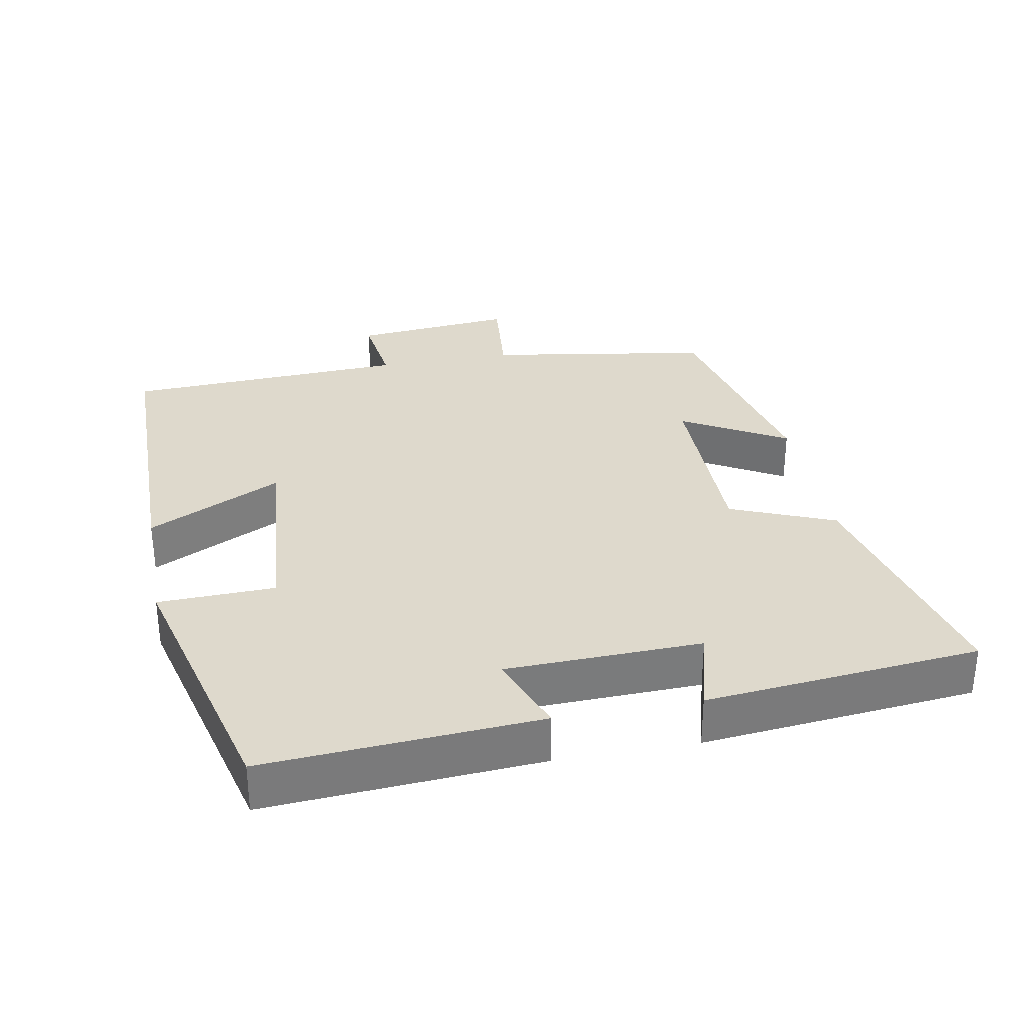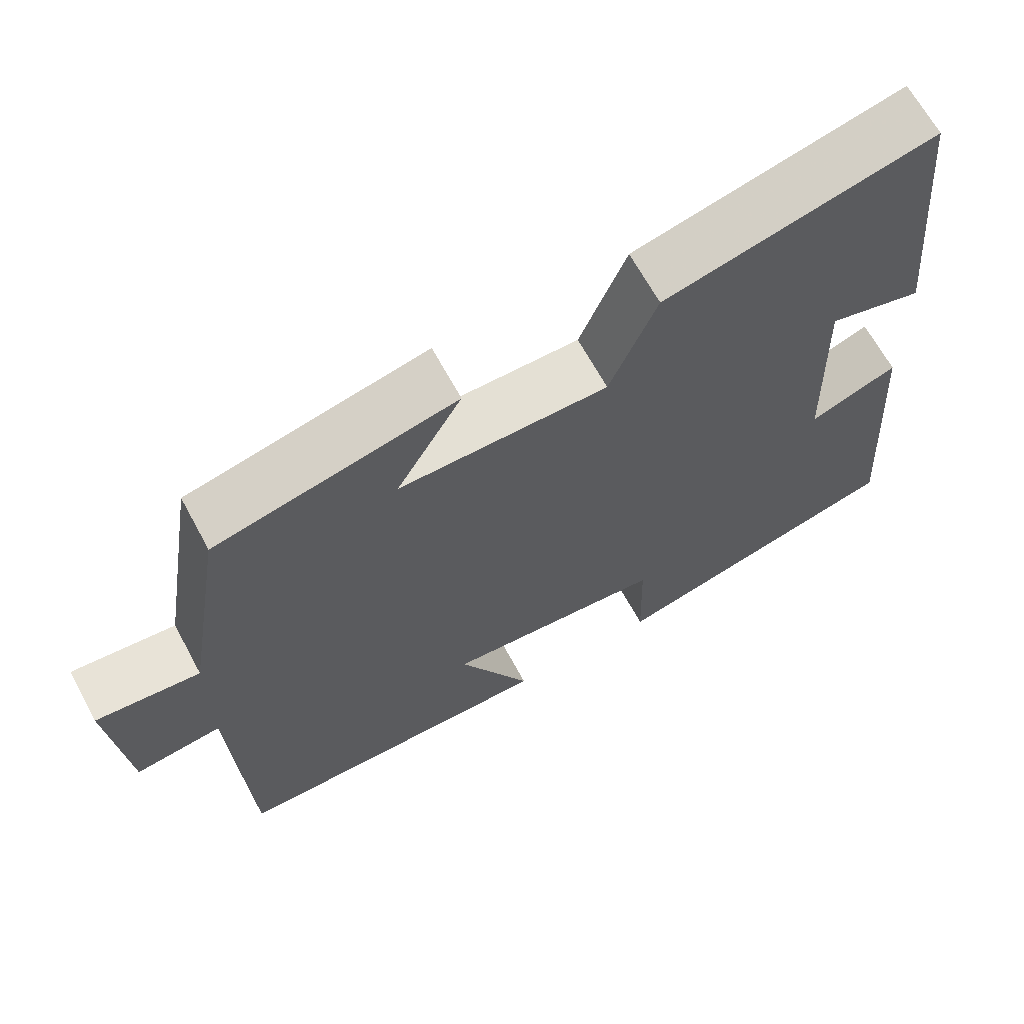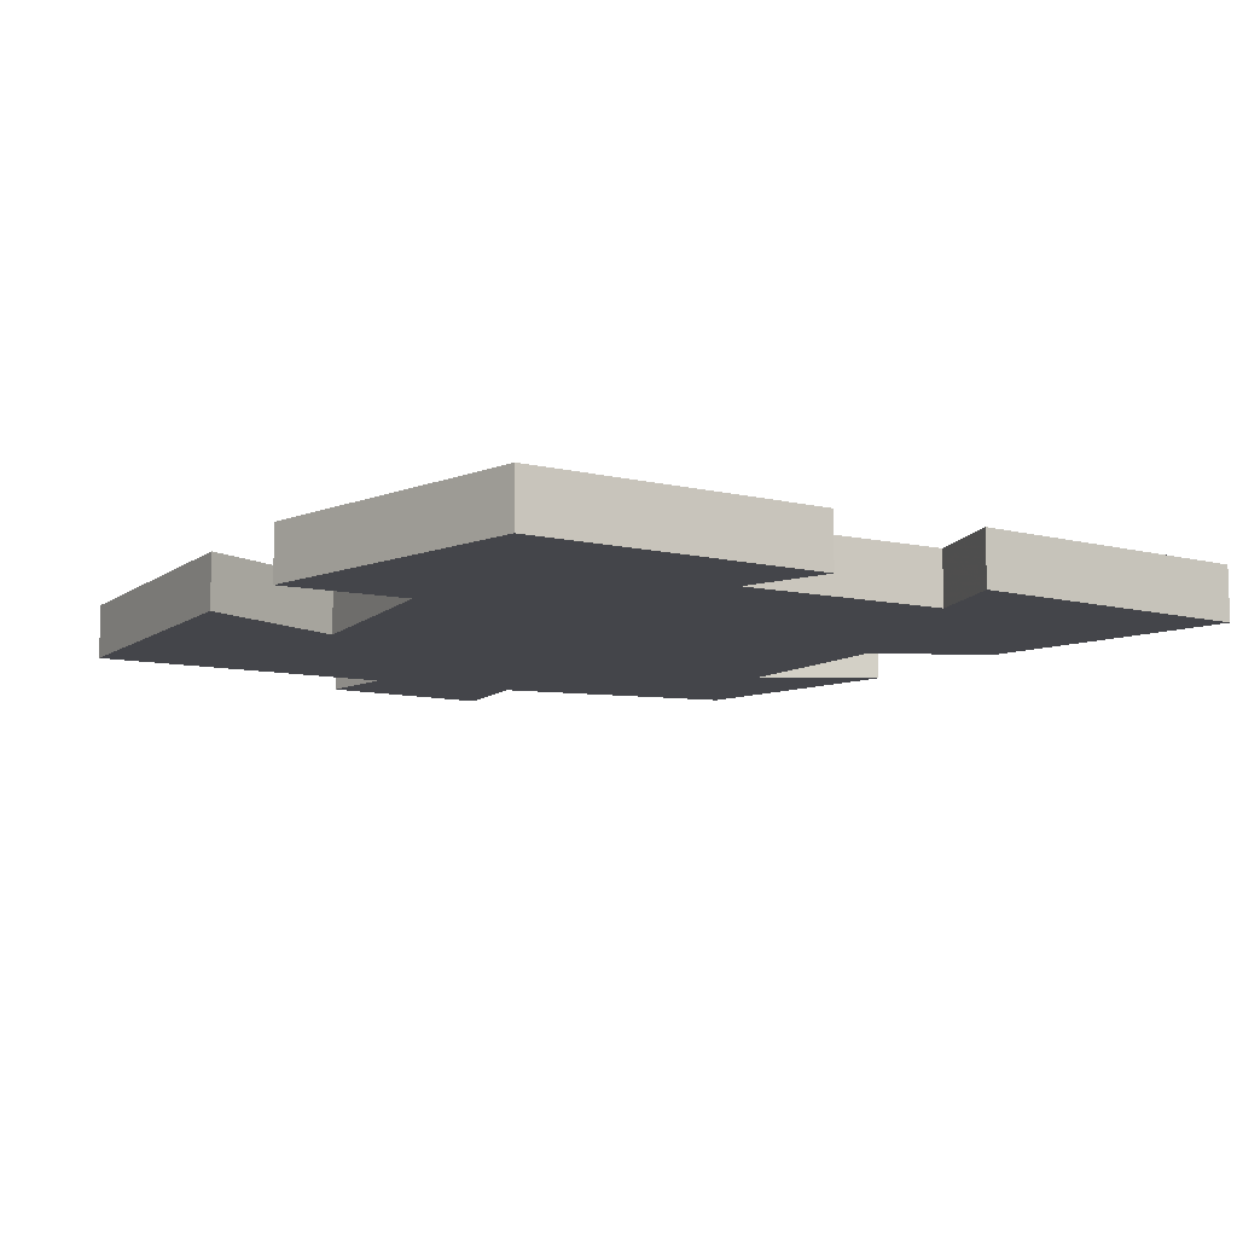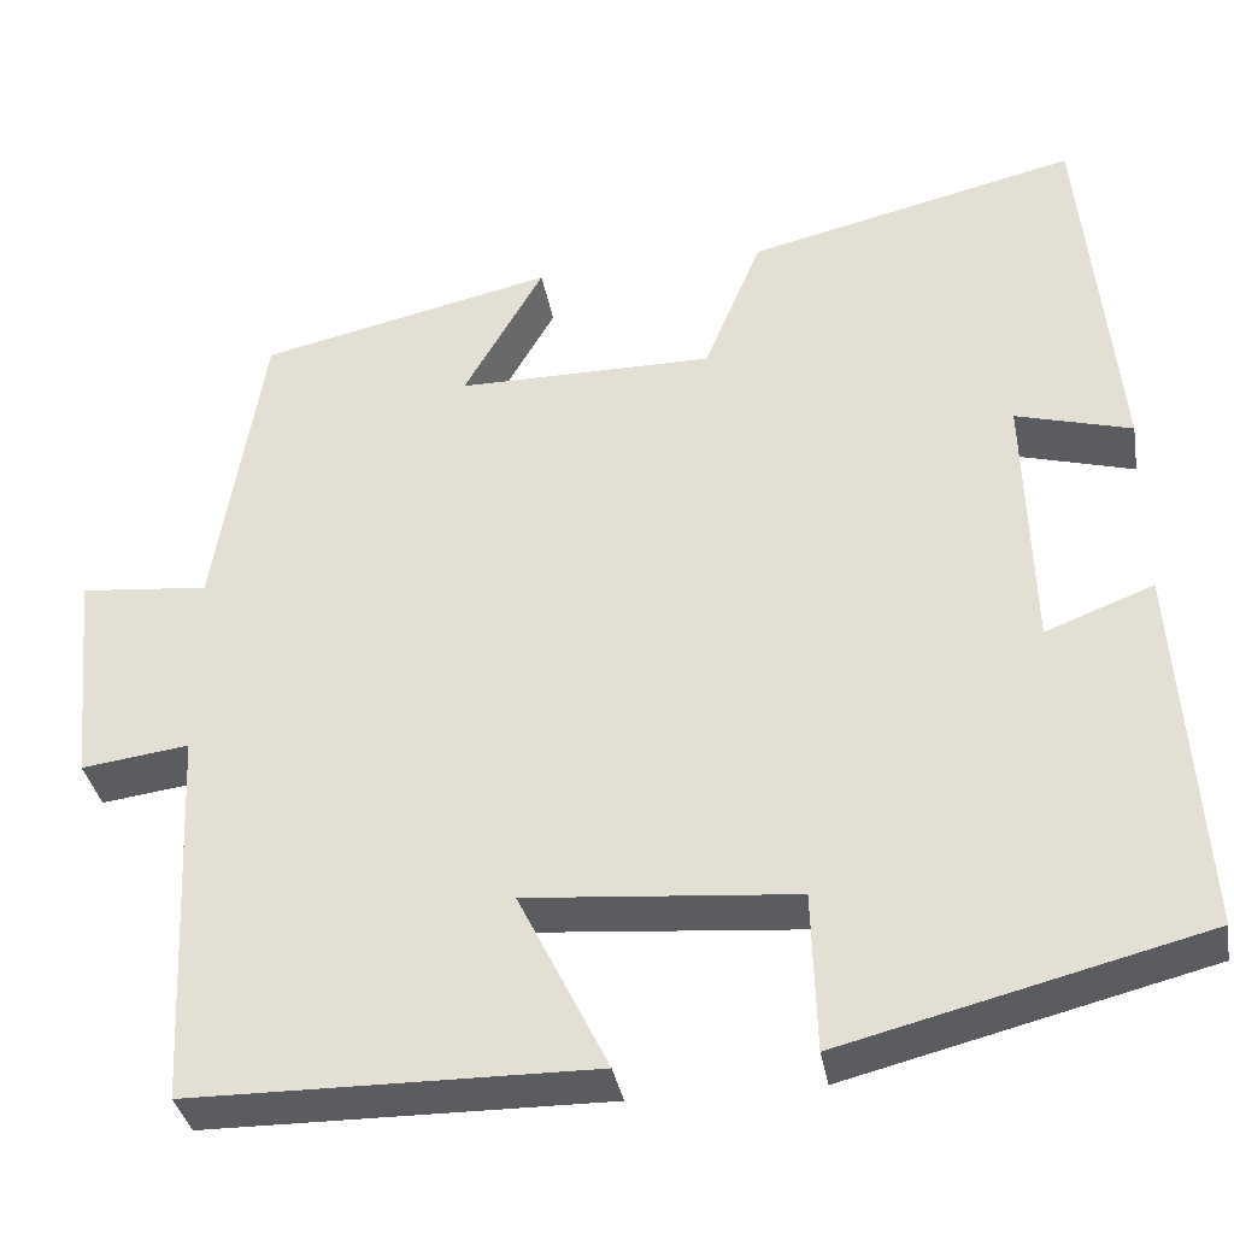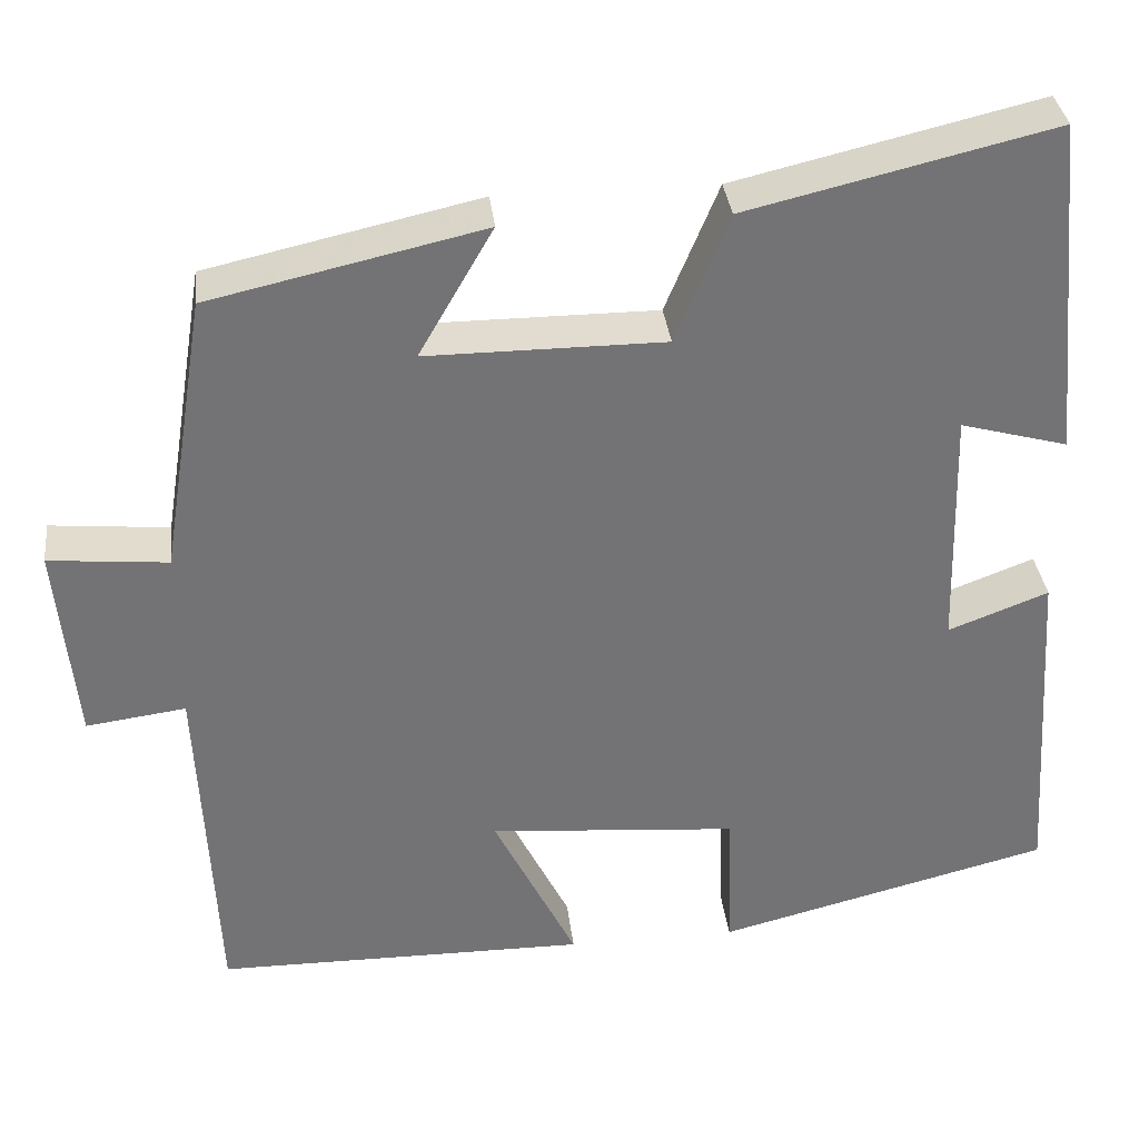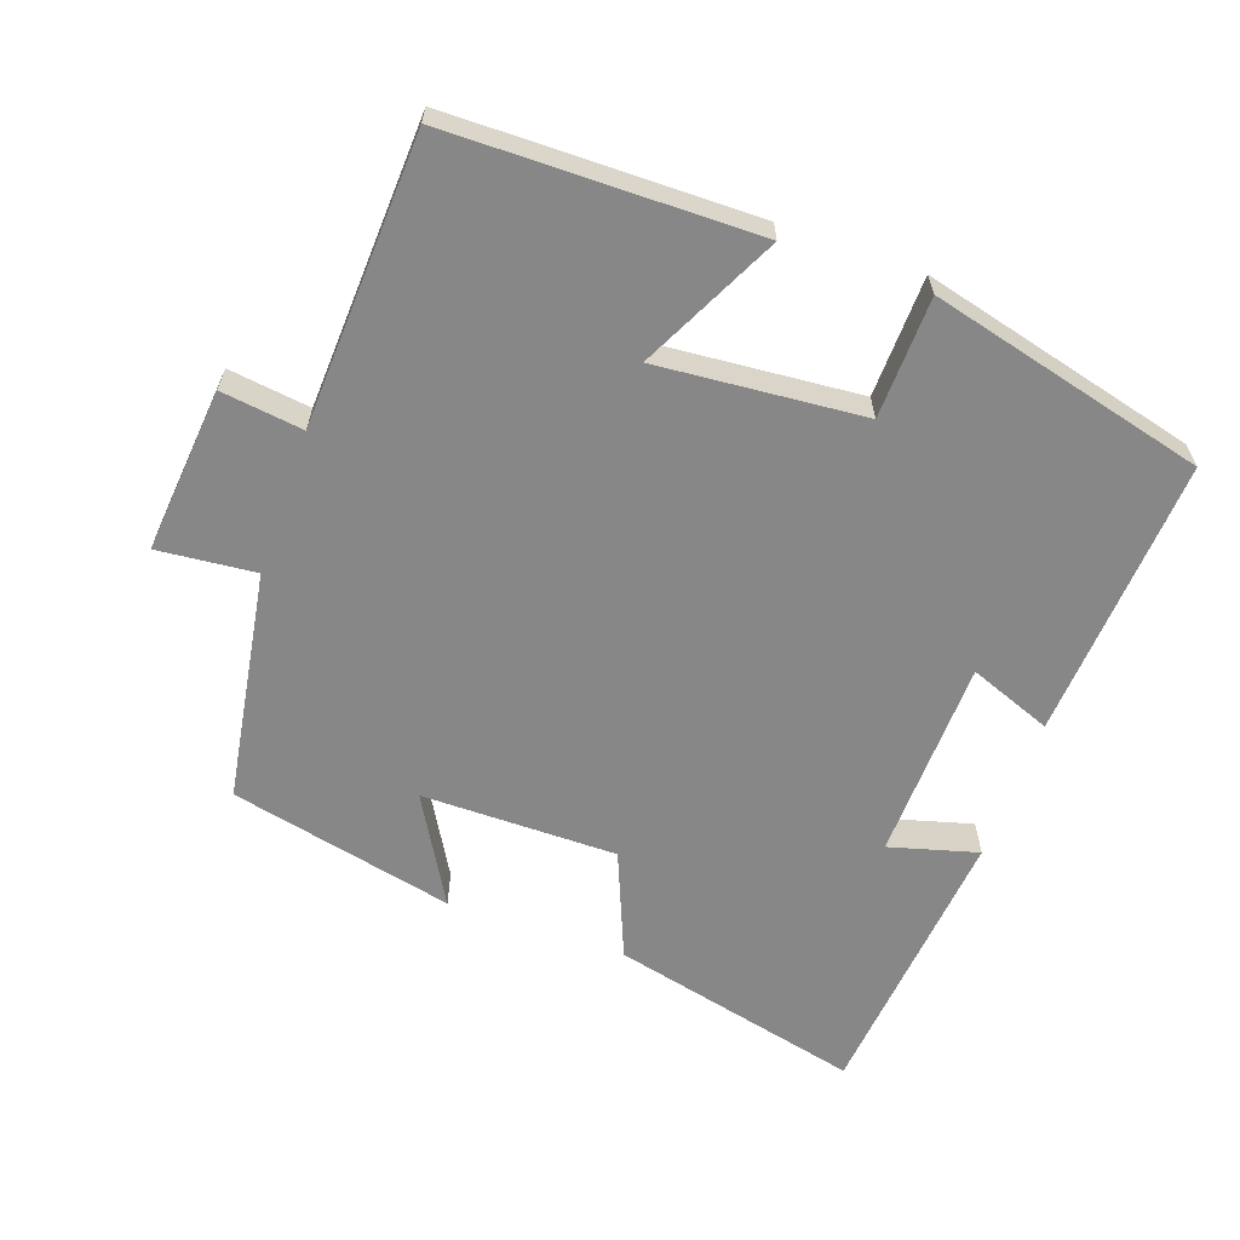
<metadata>
{"format":"obj","ext":"obj","renderer":"f3d","projection":"perspective","resolution":1024,"background":"white","views":[{"elev":32.0,"azim":-100.6,"up":"+Y"},{"elev":66.0,"azim":151.6,"up":"+Z"},{"elev":-9.3,"azim":-119.5,"up":"+Y"},{"elev":-35.3,"azim":-170.1,"up":"+Z"},{"elev":34.5,"azim":173.4,"up":"+Z"},{"elev":-62.4,"azim":160.6,"up":"+Y"}]}
</metadata>
<code>
v -0.526 0.07 -0.403
v -0.5 0.07 -0.011
v -0.385 0.07 -0.055
v -0.377 0.07 0.225
v -0.5 0.07 0.191
v -0.462 0.07 0.583
v -0.112 0.07 0.5
v -0.051 0.07 0.352
v 0.221 0.07 0.352
v 0.136 0.07 0.5
v 0.448 0.07 0.43
v 0.5 0.07 0.11
v 0.636 0.07 0.123
v 0.614 0.07 -0.107
v 0.5 0.07 -0.092
v 0.481 0.07 -0.496
v 0.054 0.07 -0.5
v 0.149 0.07 -0.308
v -0.137 0.07 -0.332
v -0.142 0.07 -0.5
v -0.526 0 -0.403
v -0.5 0 -0.011
v -0.385 0 -0.055
v -0.377 0 0.225
v -0.5 0 0.191
v -0.462 0 0.583
v -0.112 0 0.5
v -0.051 0 0.352
v 0.221 0 0.352
v 0.136 0 0.5
v 0.448 0 0.43
v 0.5 0 0.11
v 0.636 0 0.123
v 0.614 0 -0.107
v 0.5 0 -0.092
v 0.481 0 -0.496
v 0.054 0 -0.5
v 0.149 0 -0.308
v -0.137 0 -0.332
v -0.142 0 -0.5
f 1 2 3
f 20 1 3
f 19 20 3
f 18 19 3 4
f 15 16 17 18
f 15 18 4
f 12 13 14 15
f 11 12 15
f 10 11 15
f 9 10 15
f 8 9 15 4
f 6 7 8
f 5 6 8
f 4 5 8
f 23 22 21
f 23 21 40
f 23 40 39
f 24 23 39 38
f 38 37 36 35
f 24 38 35
f 35 34 33 32
f 35 32 31
f 35 31 30
f 35 30 29
f 24 35 29 28
f 28 27 26
f 28 26 25
f 28 25 24
f 1 21 22 2
f 2 22 23 3
f 3 23 24 4
f 4 24 25 5
f 5 25 26 6
f 6 26 27 7
f 7 27 28 8
f 8 28 29 9
f 9 29 30 10
f 10 30 31 11
f 11 31 32 12
f 12 32 33 13
f 13 33 34 14
f 14 34 35 15
f 15 35 36 16
f 16 36 37 17
f 17 37 38 18
f 18 38 39 19
f 19 39 40 20
f 20 40 21 1

</code>
